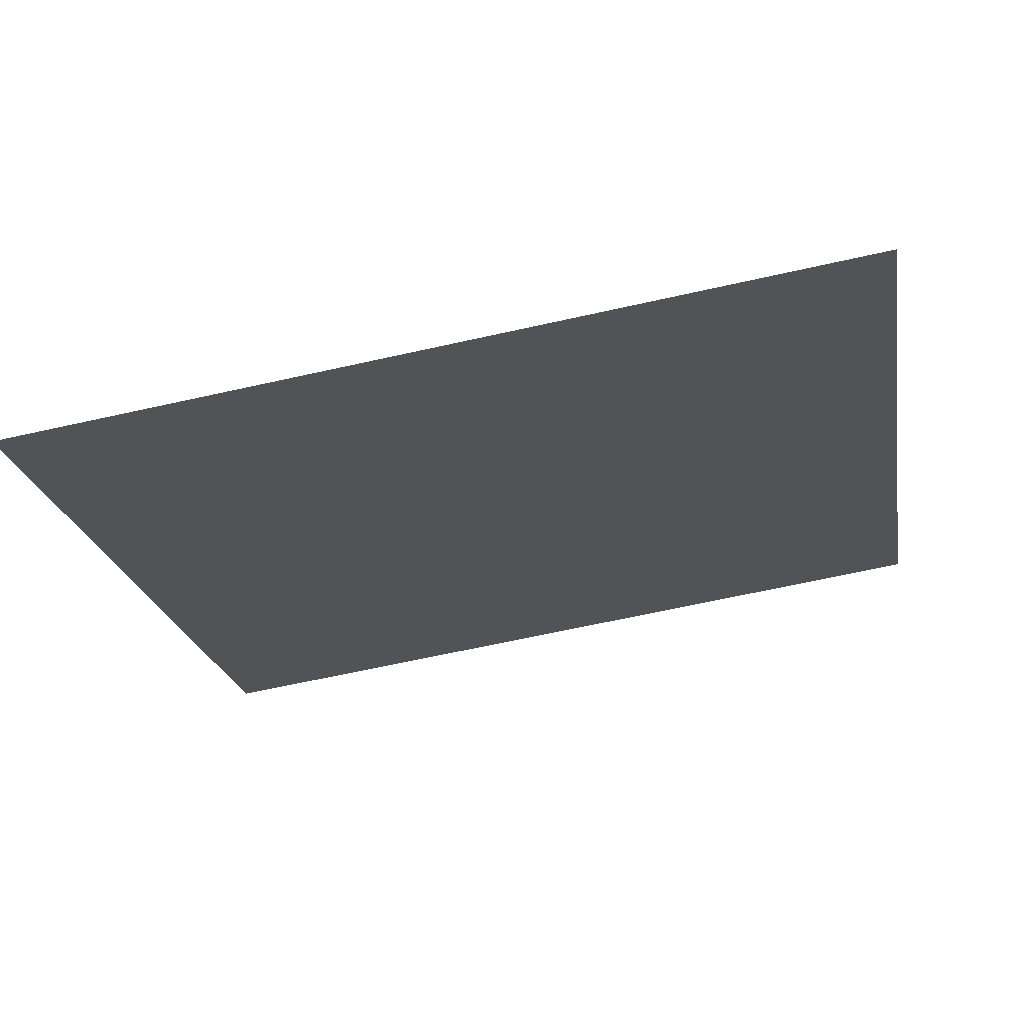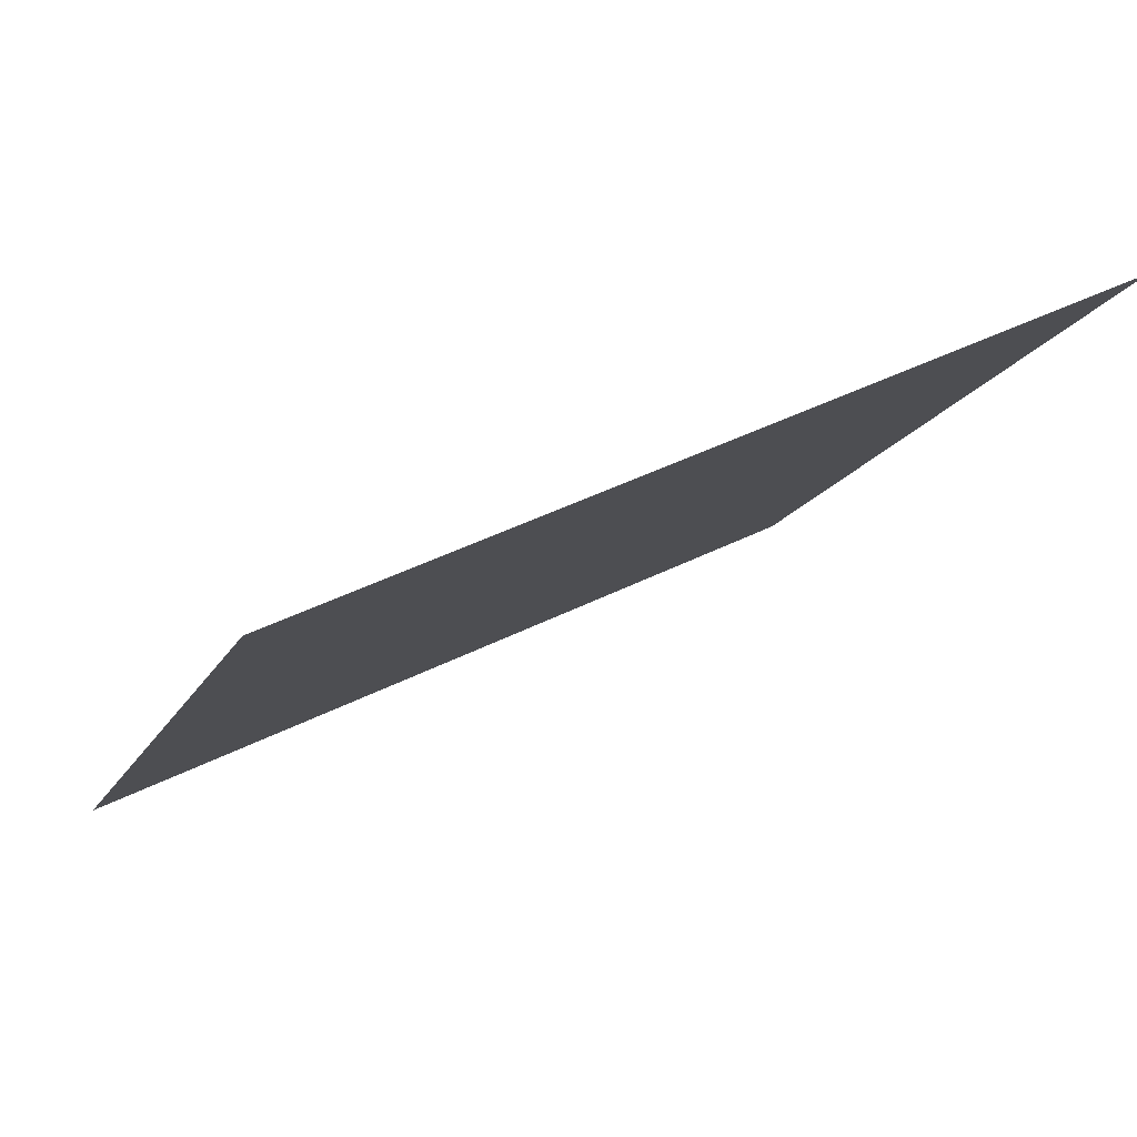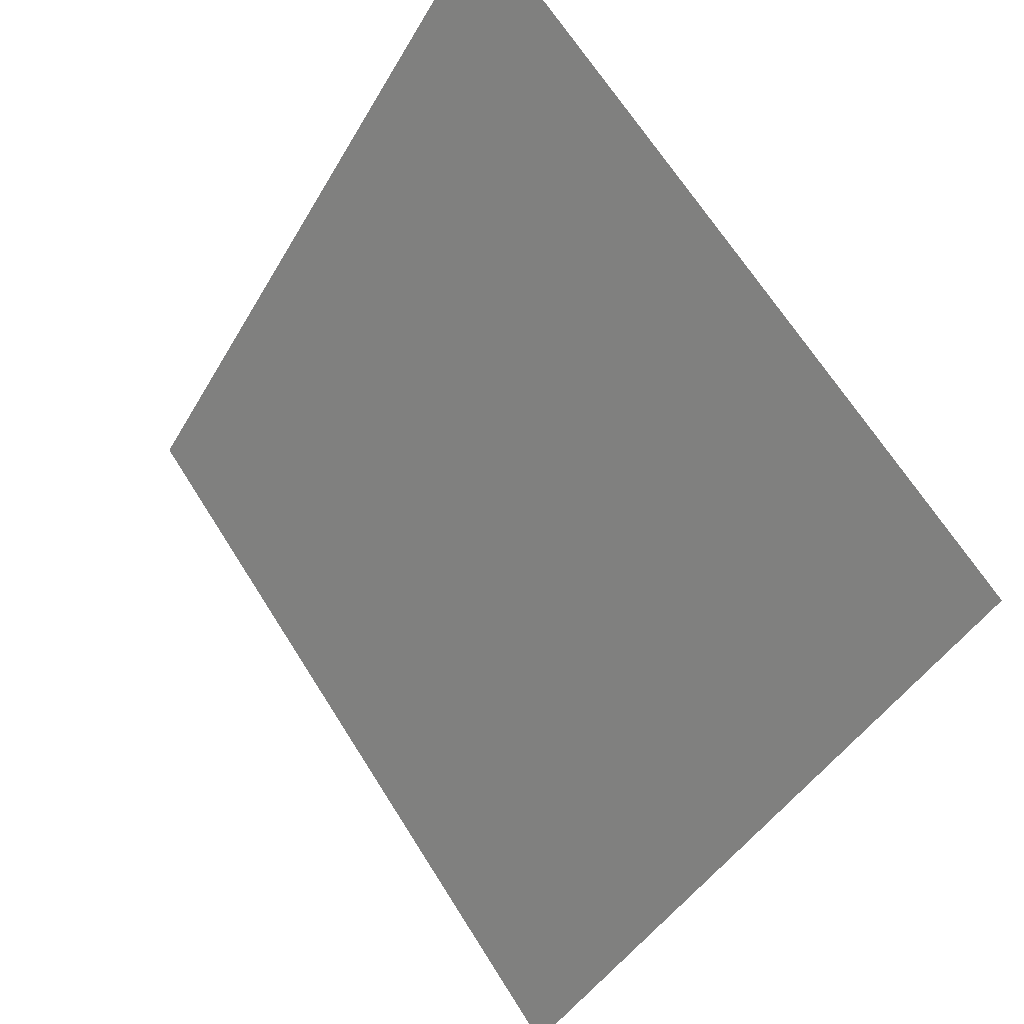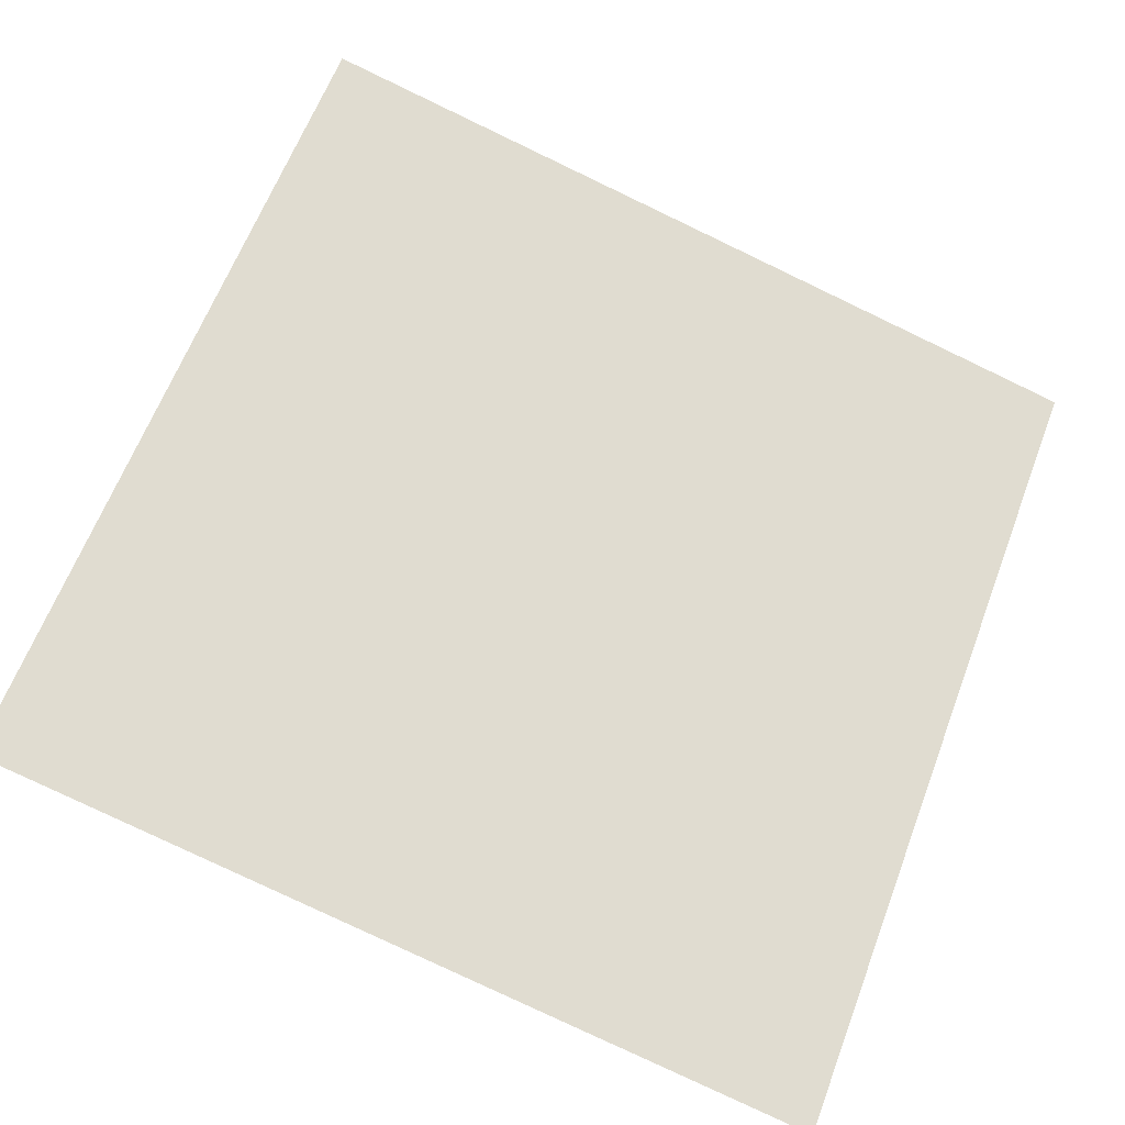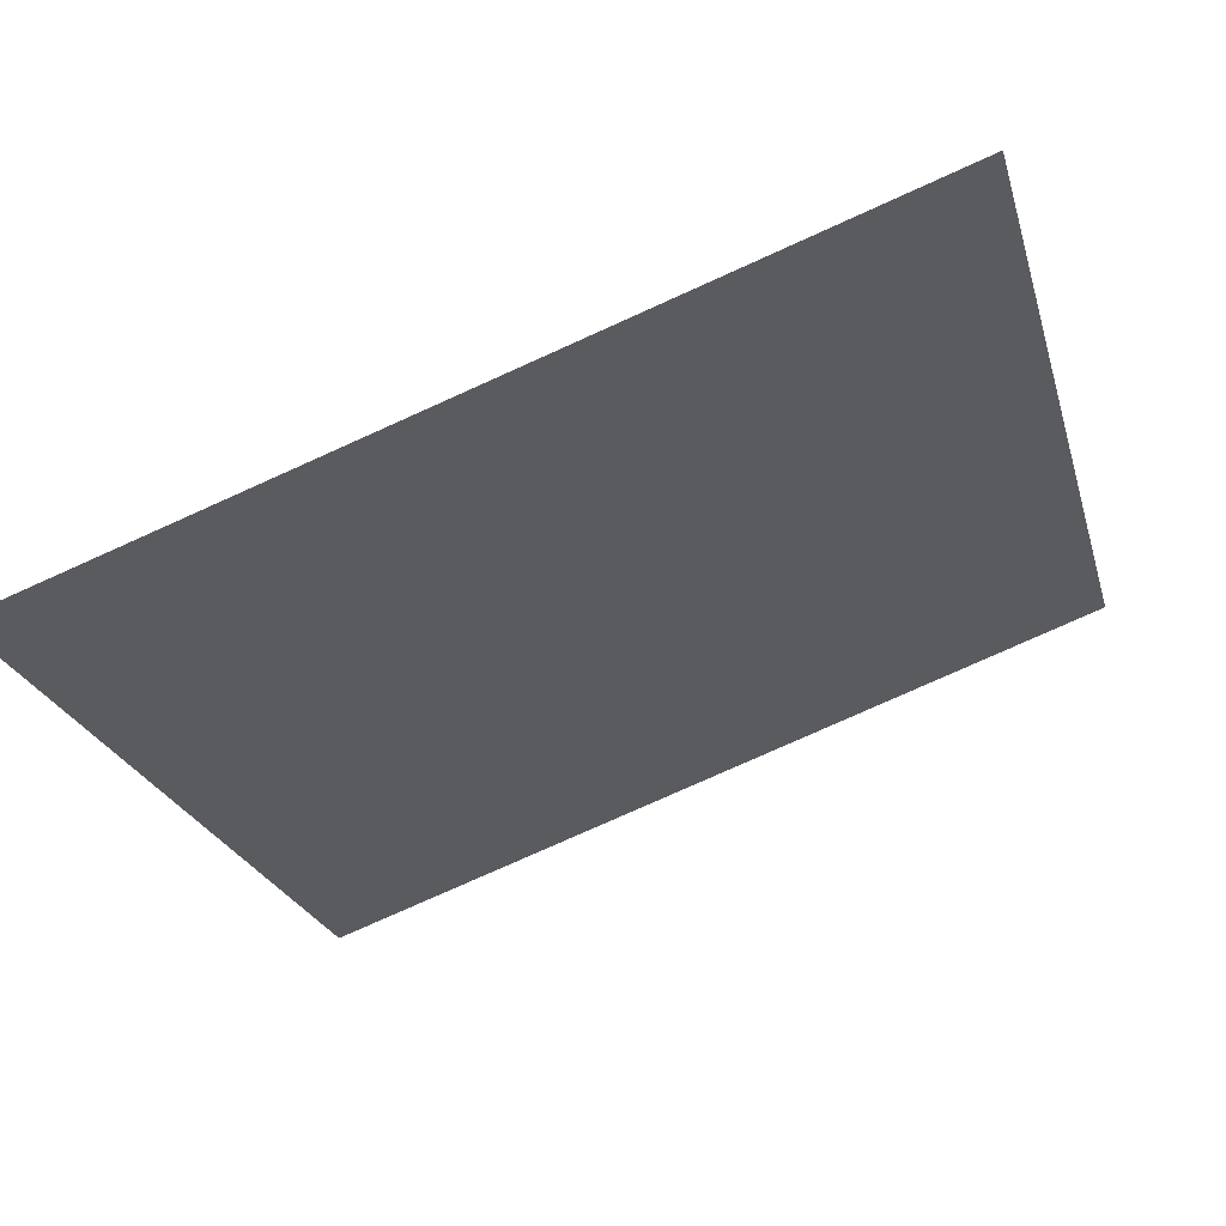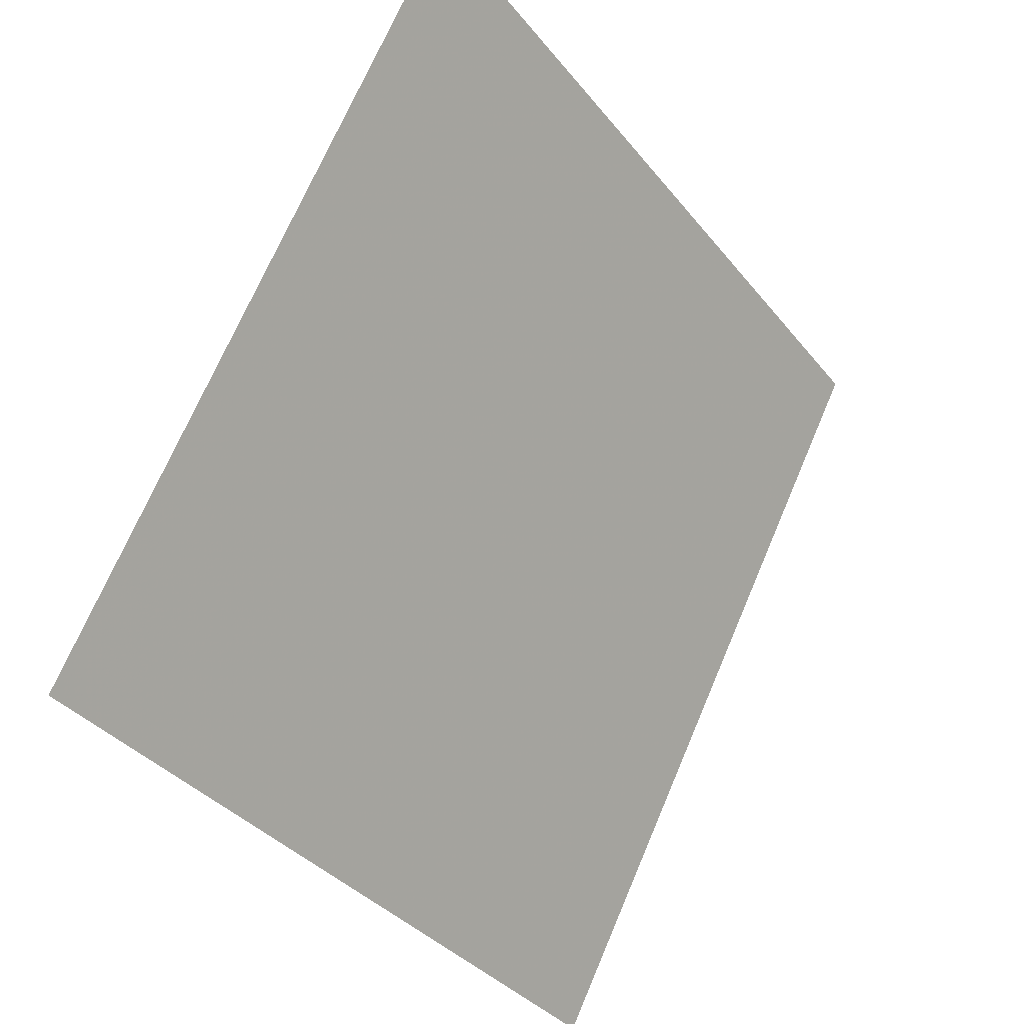
<metadata>
{"format":"obj","ext":"obj","renderer":"f3d","projection":"perspective","resolution":1024,"background":"white","views":[{"elev":-58.4,"azim":-166.8,"up":"+Y"},{"elev":42.7,"azim":147.9,"up":"+Z"},{"elev":-41.9,"azim":-118.9,"up":"+Z"},{"elev":-77.3,"azim":-24.9,"up":"+Y"},{"elev":-79.3,"azim":22.8,"up":"+Z"},{"elev":70.4,"azim":-68.4,"up":"+Z"}]}
</metadata>
<code>
v 0.209 0.5293 0.1688
v 0.2024 0.5295 0.1688
v 0.2025 0.5334 0.1741
v 0.2091 0.5332 0.174
f 4 3 2 1

</code>
